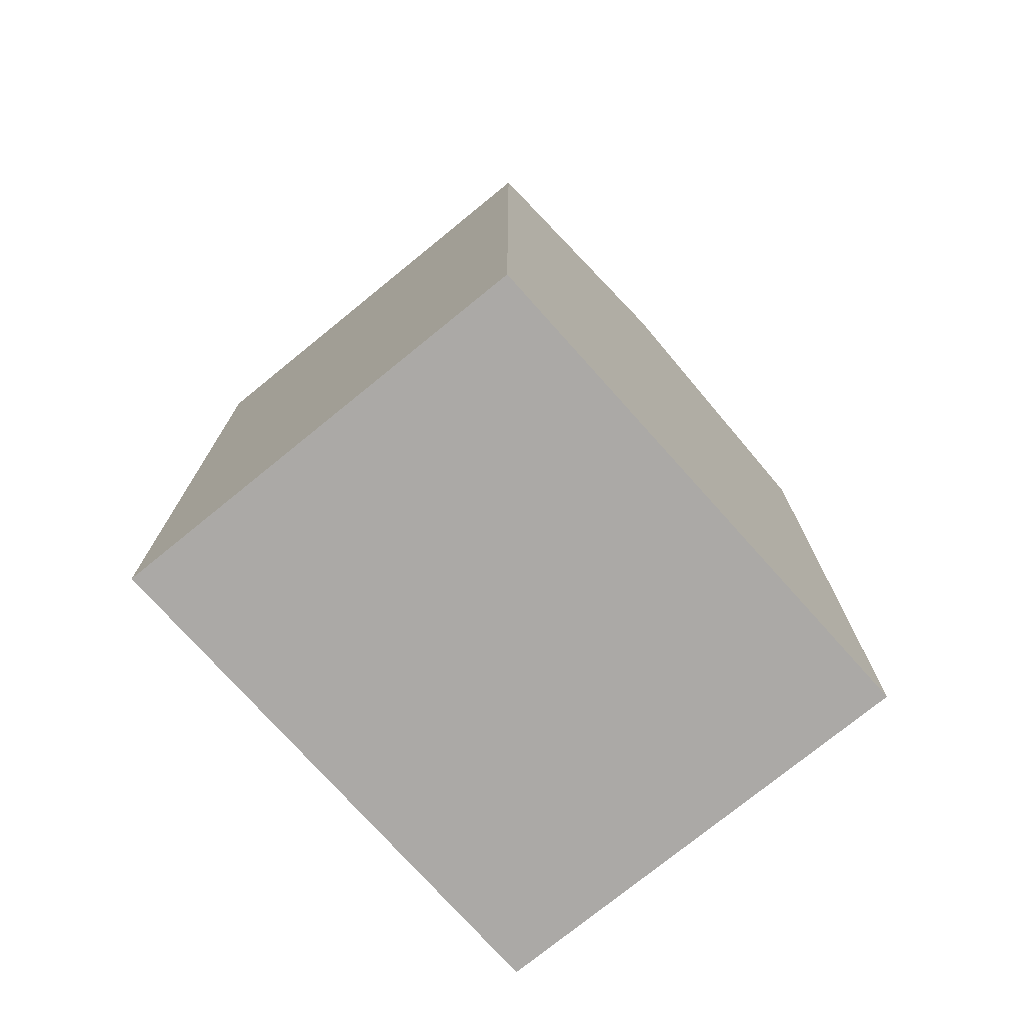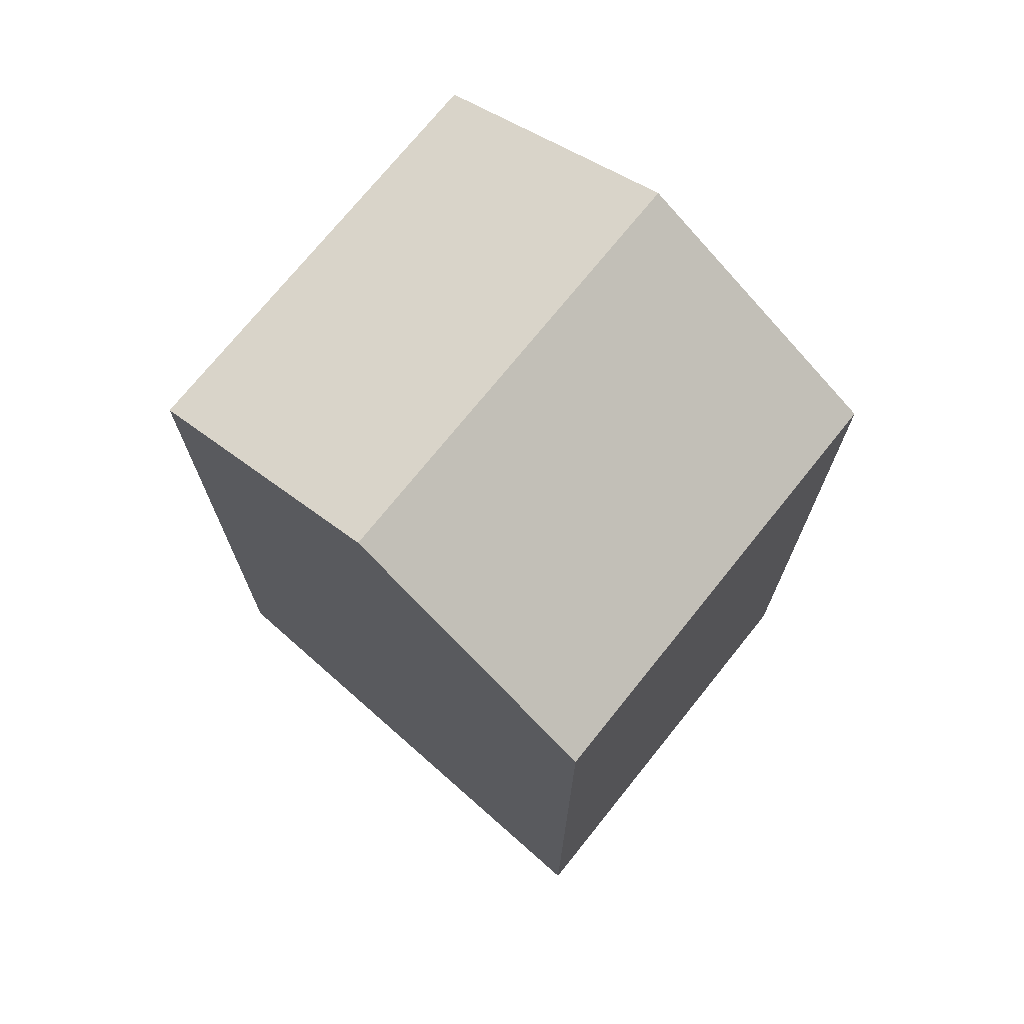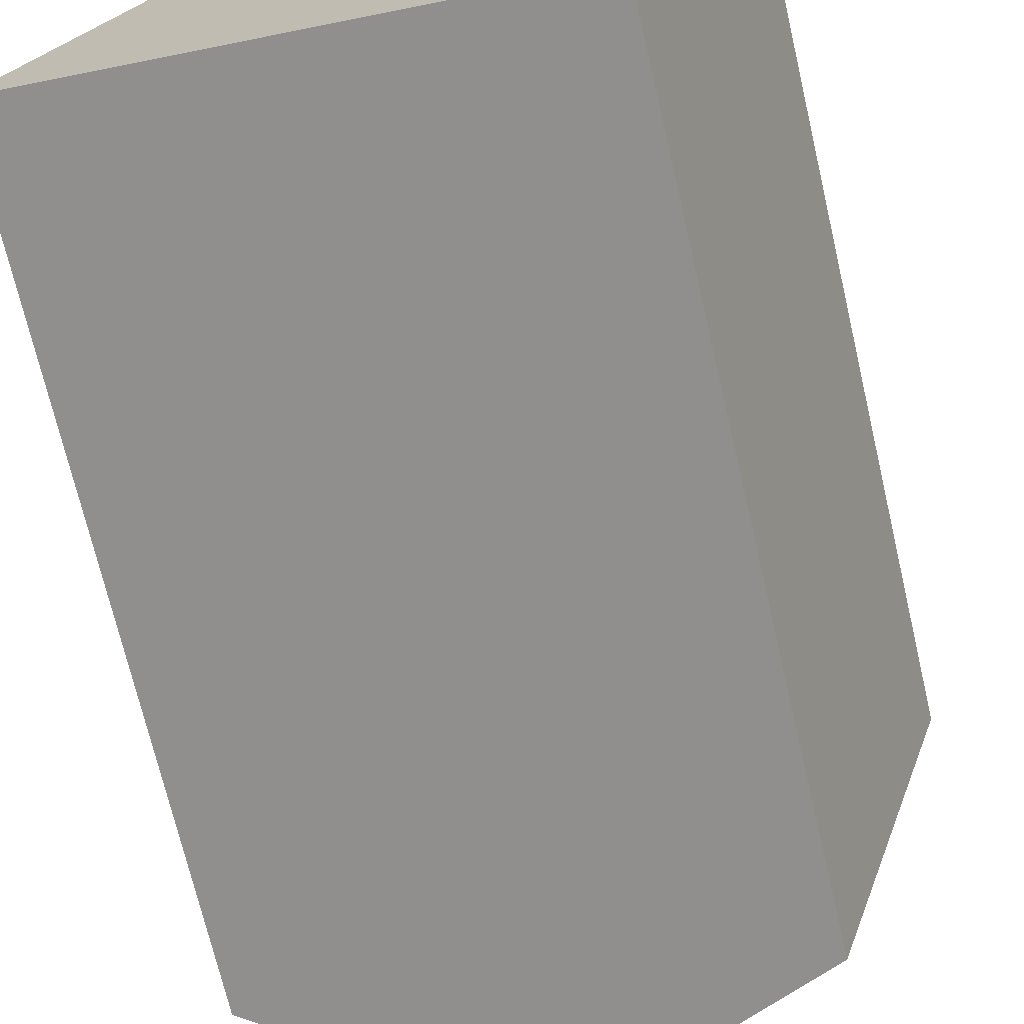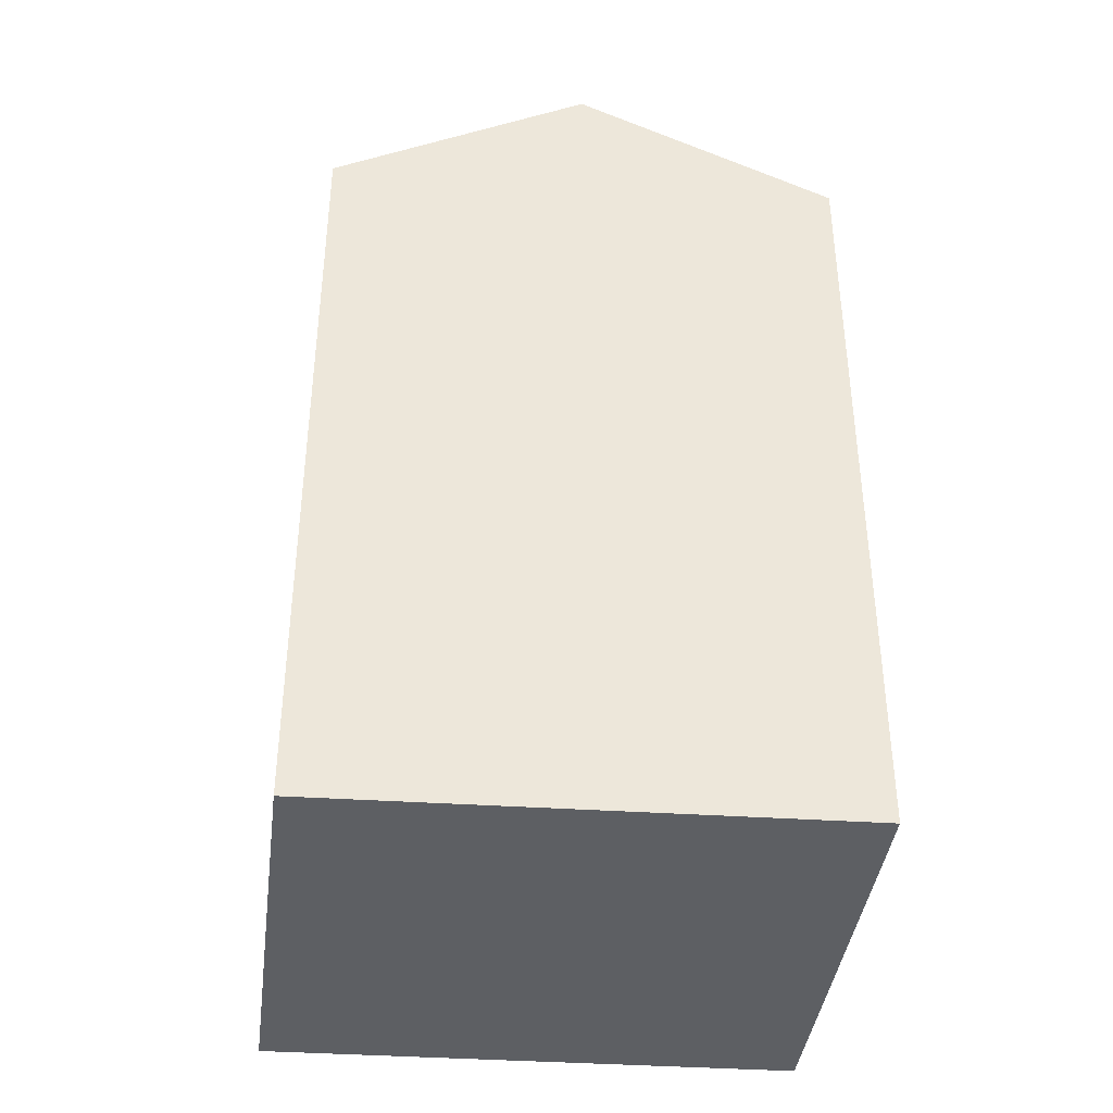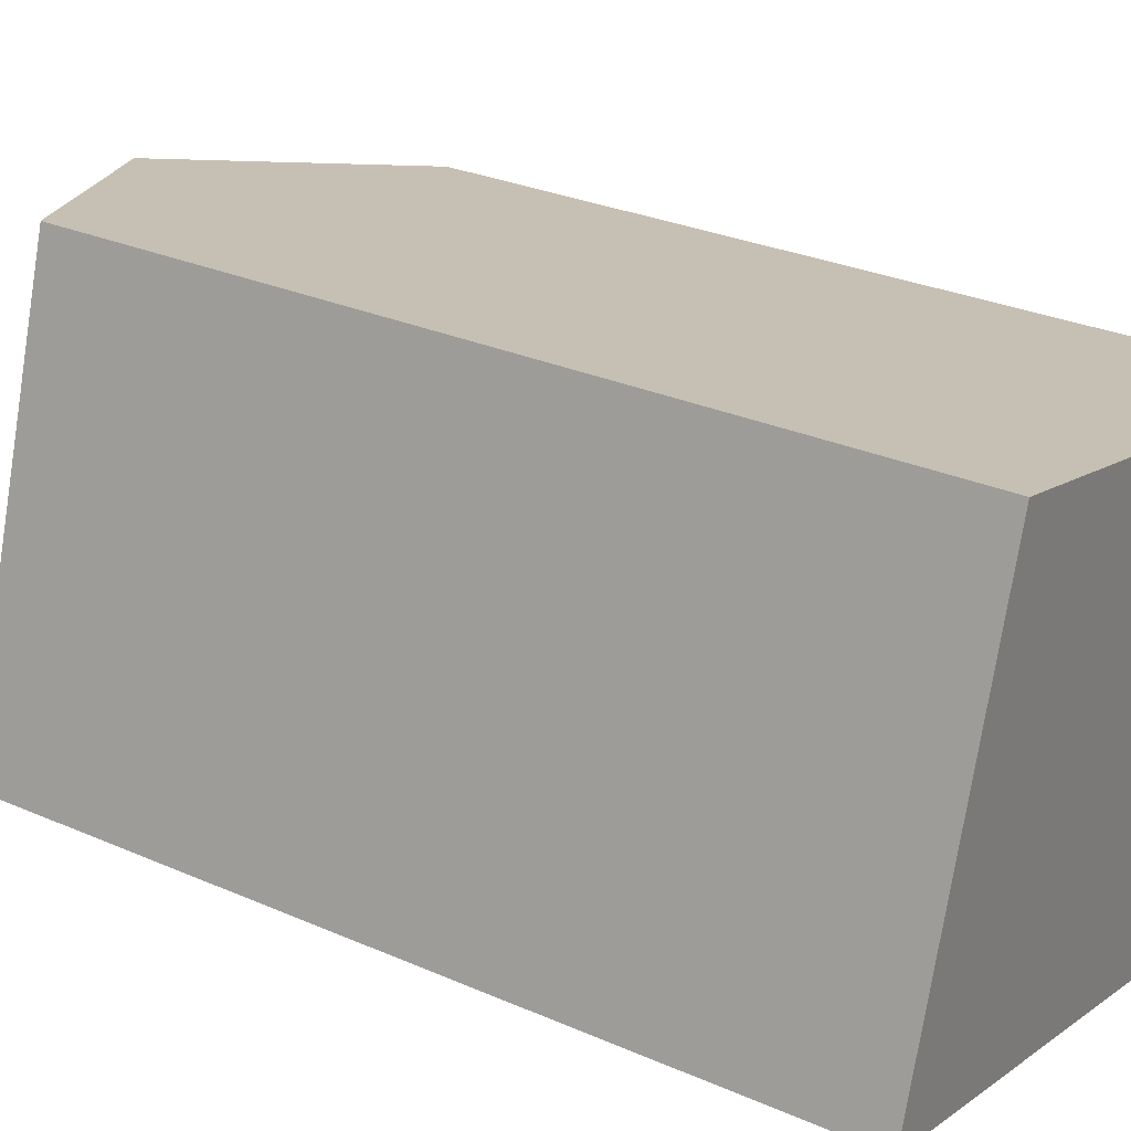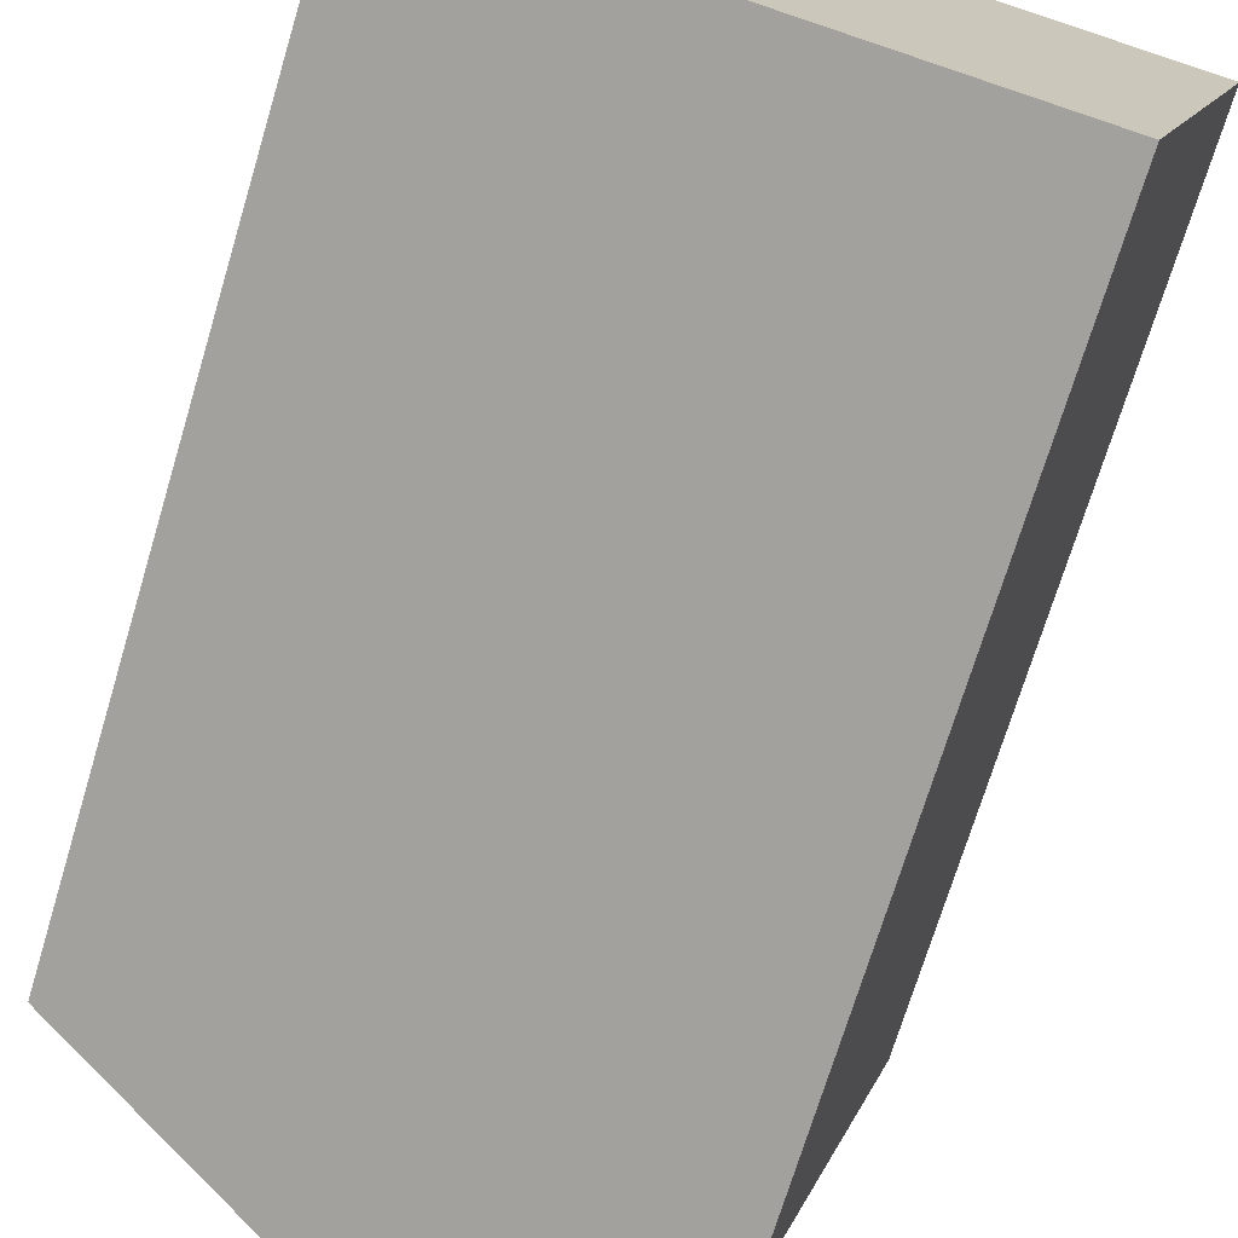
<metadata>
{"format":"obj","ext":"obj","renderer":"f3d","projection":"perspective","resolution":1024,"background":"white","views":[{"elev":-75.5,"azim":-34.2,"up":"+Y"},{"elev":72.8,"azim":55.4,"up":"+Y"},{"elev":-71.7,"azim":13.2,"up":"+Z"},{"elev":-40.2,"azim":9.5,"up":"+Y"},{"elev":28.8,"azim":-56.8,"up":"+Z"},{"elev":-71.7,"azim":-16.8,"up":"+Z"}]}
</metadata>
<code>
v  6.194 22.44 -1.542
v  3.072 19.25 10.26
v  9.266 22.44 8.716
v  0.0004112 19.25 -0.0006093
v  12.39 19.25 -3.083
v  15.46 19.25 7.175
v  3.072 -6.281e-16 10.26
v  12.39 1.888e-16 -3.083
v  15.46 -4.394e-16 7.175
v  0 0 0
g defaultobject
f 1 2 3
f 2 1 4
f 5 3 6
f 3 5 1
f 7 8 9
f 8 7 10
f 6 7 9
f 7 6 2
f 2 6 3
f 2 10 7
f 10 2 4
f 4 8 10
f 8 4 5
f 5 4 1
f 8 6 9
f 6 8 5

</code>
